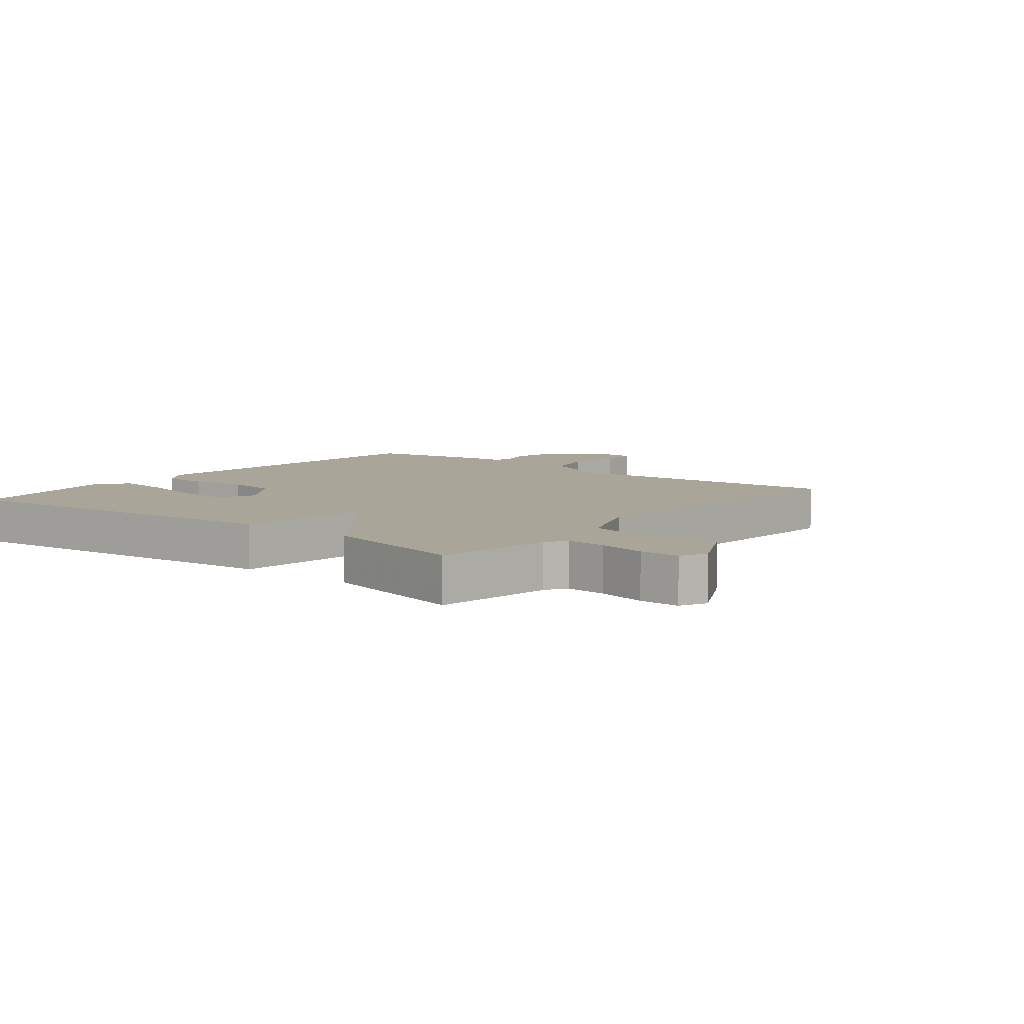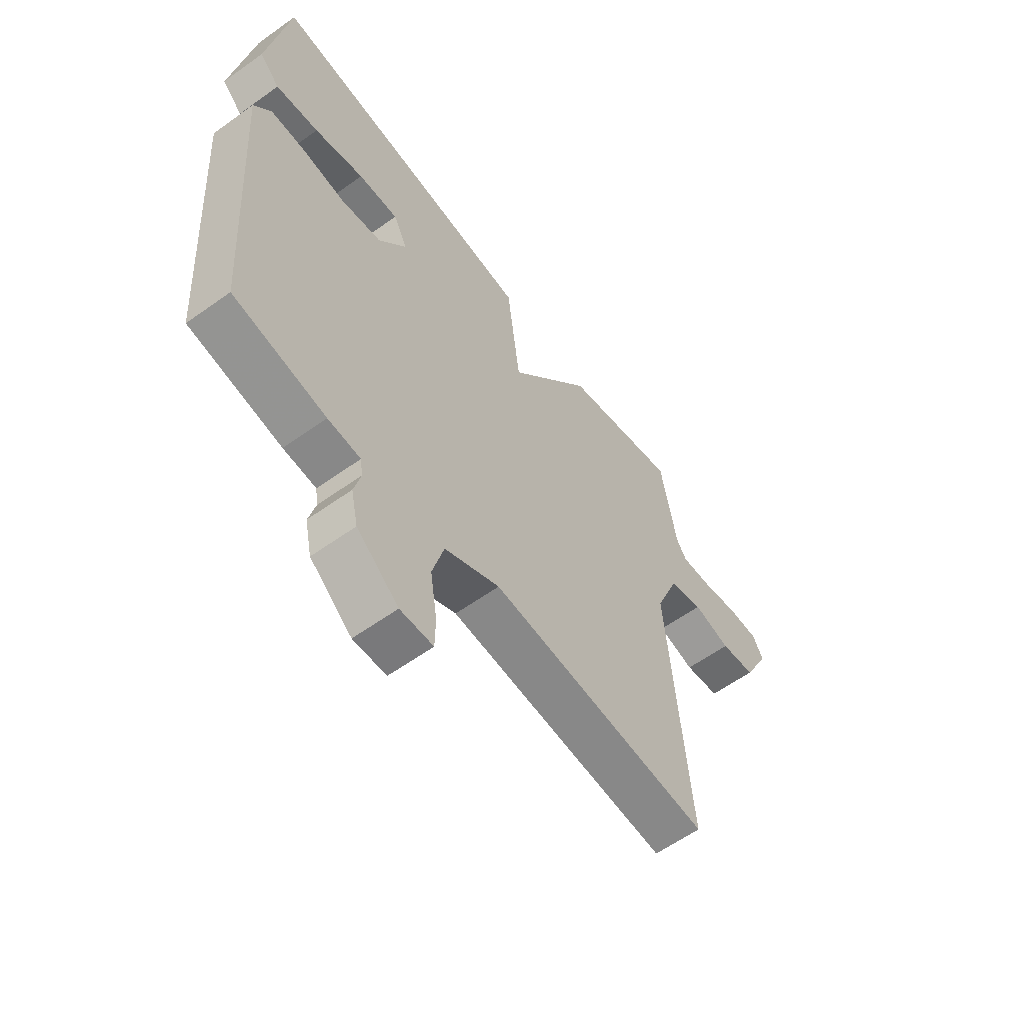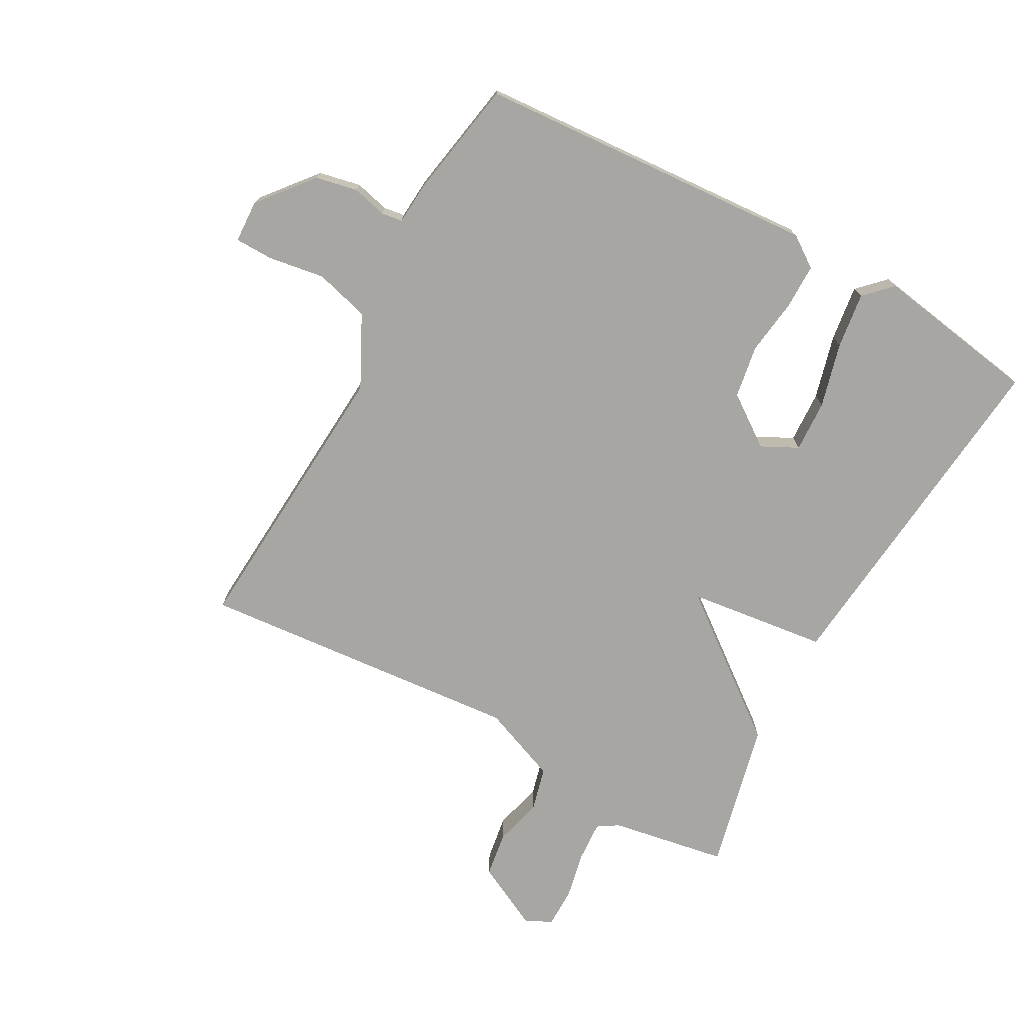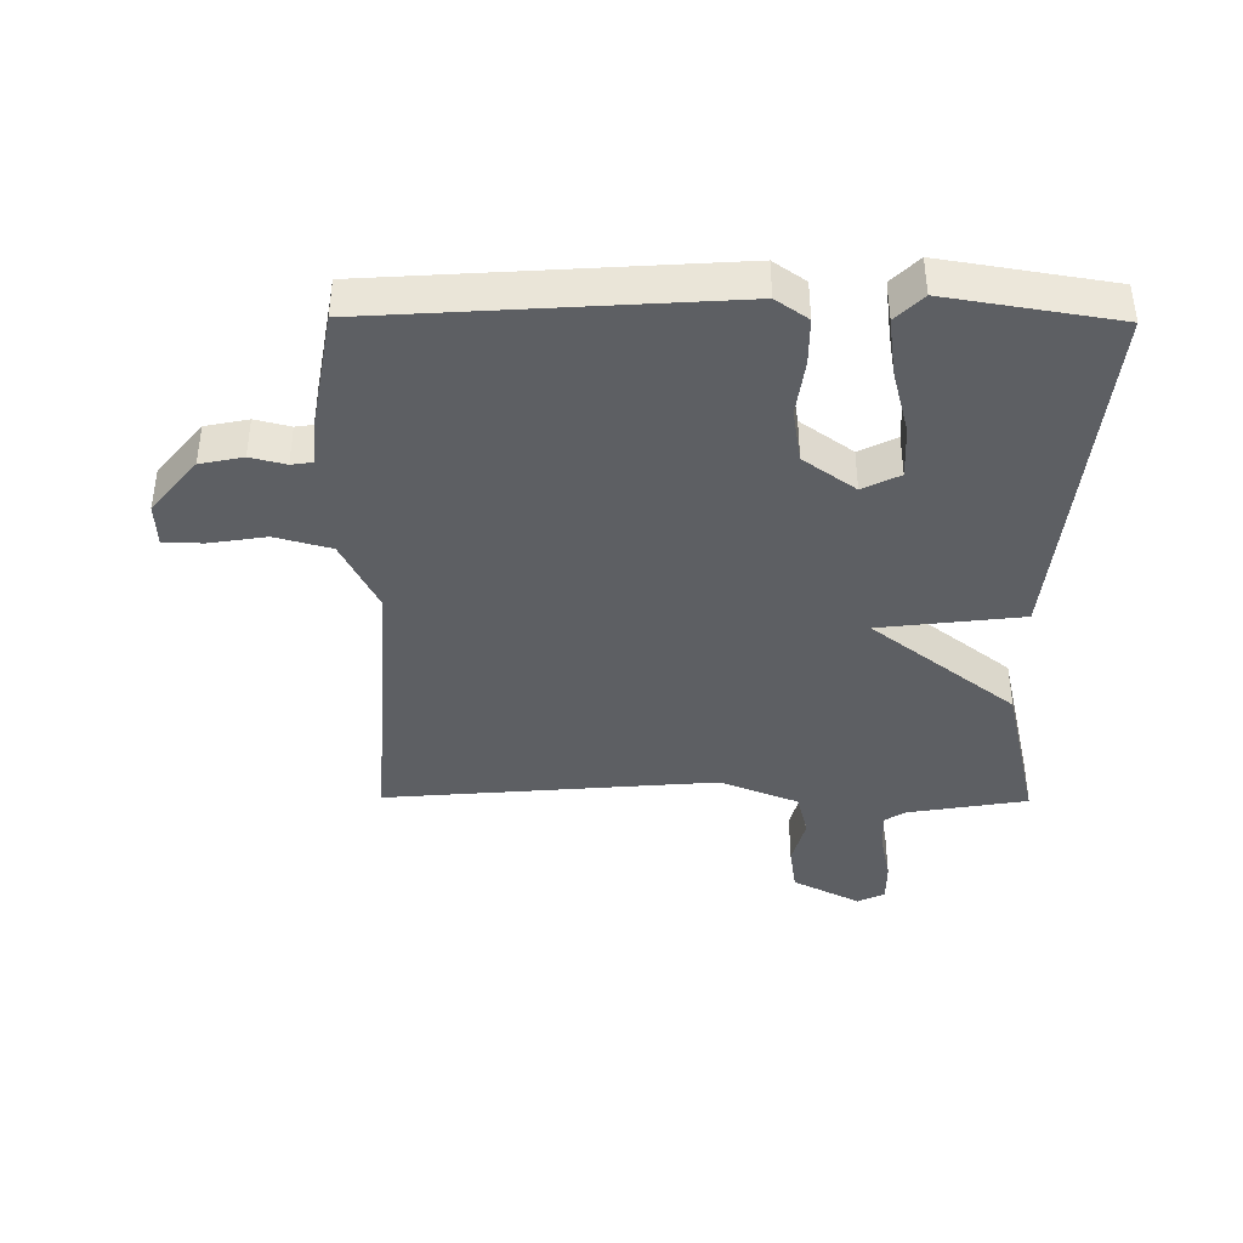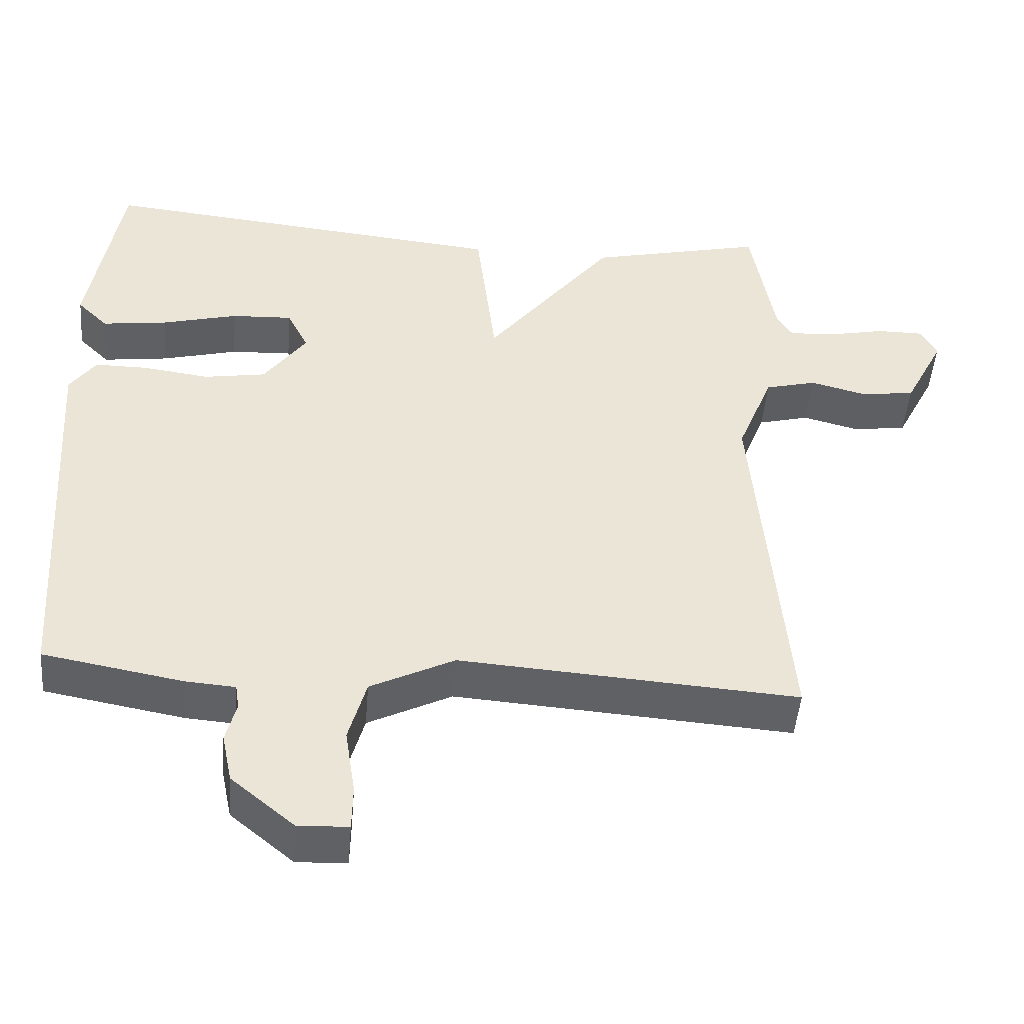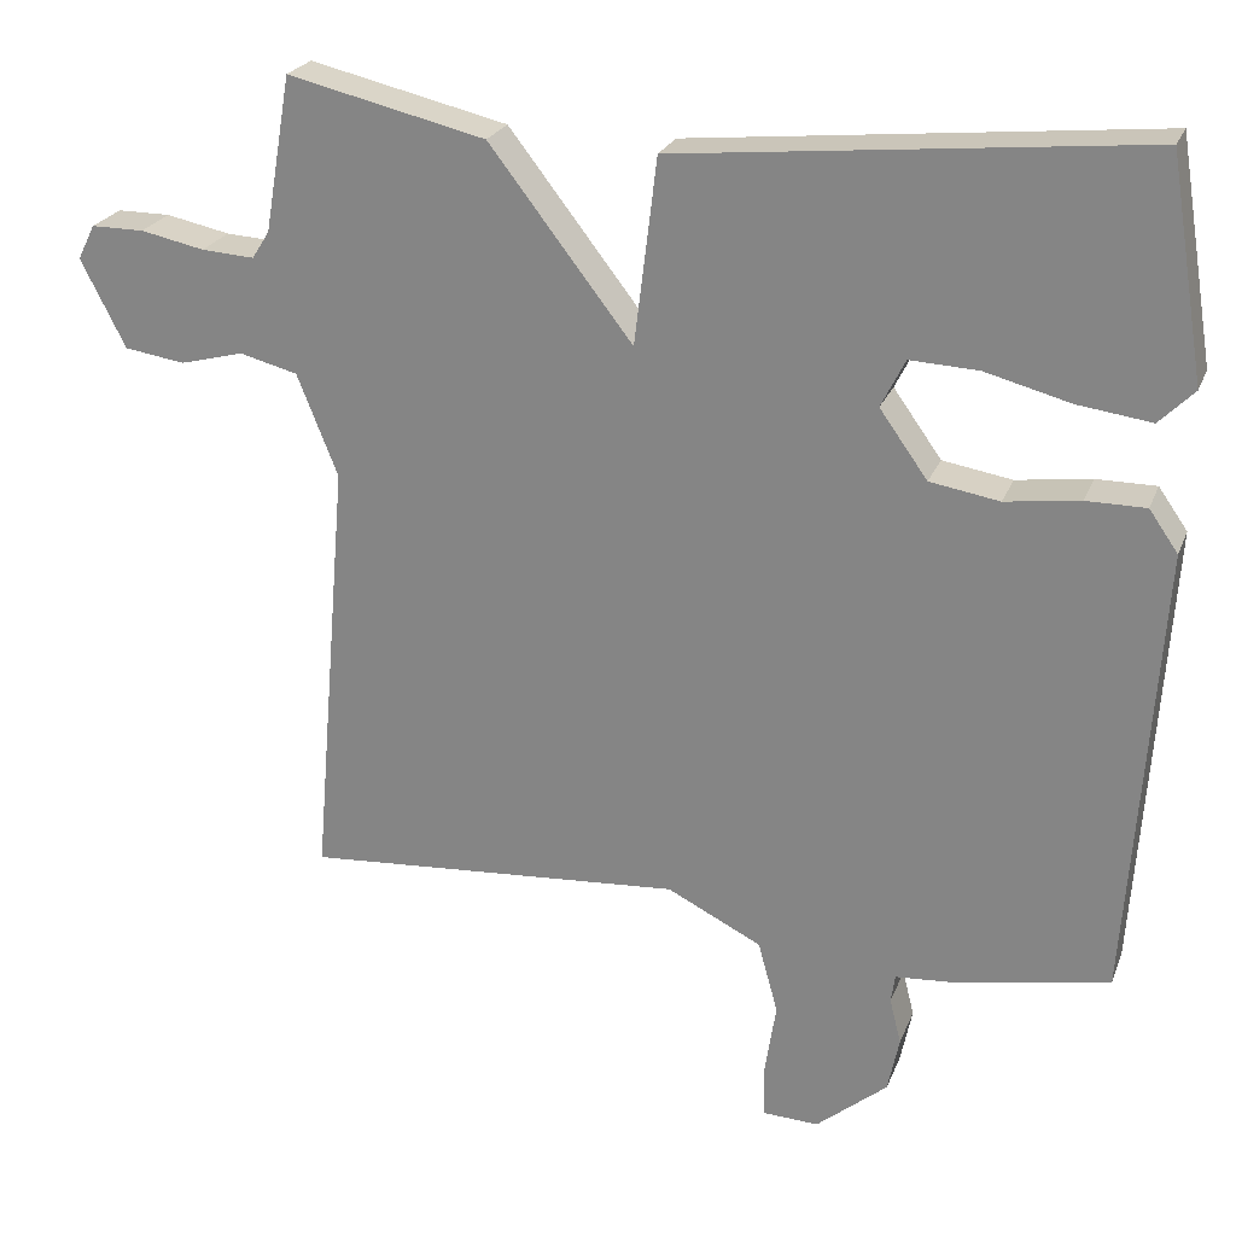
<metadata>
{"format":"obj","ext":"obj","renderer":"f3d","projection":"perspective","resolution":1024,"background":"white","views":[{"elev":7.4,"azim":38.6,"up":"+Y"},{"elev":-59.8,"azim":-53.7,"up":"+Z"},{"elev":-74.1,"azim":-118.7,"up":"+Y"},{"elev":-40.3,"azim":-90.5,"up":"+Y"},{"elev":-47.5,"azim":-4.7,"up":"+Z"},{"elev":23.7,"azim":-162.0,"up":"+Z"}]}
</metadata>
<code>
v -0.5 0.07 -0.5
v -0.536 0.07 0.046
v -0.501 0.07 0.096
v -0.429 0.07 0.096
v -0.339 0.07 0.084
v -0.255 0.07 0.098
v -0.197 0.07 0.179
v -0.226 0.07 0.237
v -0.309 0.07 0.233
v -0.412 0.07 0.206
v -0.501 0.07 0.194
v -0.543 0.07 0.236
v -0.5 0.07 0.5
v 0.061 0.07 0.444
v 0.088 0.07 0.22
v 0.261 0.07 0.444
v 0.5 0.07 0.5
v 0.532 0.07 0.313
v 0.553 0.07 0.28
v 0.617 0.07 0.284
v 0.694 0.07 0.3
v 0.758 0.07 0.3
v 0.779 0.07 0.258
v 0.725 0.07 0.152
v 0.652 0.07 0.141
v 0.575 0.07 0.161
v 0.505 0.07 0.143
v 0.456 0.07 0.02
v 0.5 0.07 -0.5
v 0.041 0.07 -0.468
v -0.073 0.07 -0.525
v -0.097 0.07 -0.612
v -0.083 0.07 -0.702
v -0.084 0.07 -0.763
v -0.152 0.07 -0.766
v -0.238 0.07 -0.695
v -0.252 0.07 -0.628
v -0.238 0.07 -0.573
v -0.243 0.07 -0.539
v -0.31 0.07 -0.534
v -0.5 0 -0.5
v -0.536 0 0.046
v -0.501 0 0.096
v -0.429 0 0.096
v -0.339 0 0.084
v -0.255 0 0.098
v -0.197 0 0.179
v -0.226 0 0.237
v -0.309 0 0.233
v -0.412 0 0.206
v -0.501 0 0.194
v -0.543 0 0.236
v -0.5 0 0.5
v 0.061 0 0.444
v 0.088 0 0.22
v 0.261 0 0.444
v 0.5 0 0.5
v 0.532 0 0.313
v 0.553 0 0.28
v 0.617 0 0.284
v 0.694 0 0.3
v 0.758 0 0.3
v 0.779 0 0.258
v 0.725 0 0.152
v 0.652 0 0.141
v 0.575 0 0.161
v 0.505 0 0.143
v 0.456 0 0.02
v 0.5 0 -0.5
v 0.041 0 -0.468
v -0.073 0 -0.525
v -0.097 0 -0.612
v -0.083 0 -0.702
v -0.084 0 -0.763
v -0.152 0 -0.766
v -0.238 0 -0.695
v -0.252 0 -0.628
v -0.238 0 -0.573
v -0.243 0 -0.539
v -0.31 0 -0.534
f 3 4 5
f 2 3 5
f 1 2 5
f 40 1 5
f 39 40 5
f 36 37 38
f 35 36 38
f 34 35 38
f 33 34 38
f 32 33 38
f 31 32 38 39
f 39 5 6
f 31 39 6
f 30 31 6
f 30 6 7
f 29 30 7
f 28 29 7
f 24 25 26
f 23 24 26
f 22 23 26
f 21 22 26
f 20 21 26
f 19 20 26 27
f 18 19 27 28
f 17 18 28
f 16 17 28
f 15 16 28
f 12 13 14
f 11 12 14
f 10 11 14
f 9 10 14
f 8 9 14
f 8 14 15
f 7 8 15 28
f 45 44 43
f 45 43 42
f 45 42 41
f 45 41 80
f 45 80 79
f 78 77 76
f 78 76 75
f 78 75 74
f 78 74 73
f 78 73 72
f 79 78 72 71
f 46 45 79
f 46 79 71
f 46 71 70
f 47 46 70
f 47 70 69
f 47 69 68
f 66 65 64
f 66 64 63
f 66 63 62
f 66 62 61
f 66 61 60
f 67 66 60 59
f 68 67 59 58
f 68 58 57
f 68 57 56
f 68 56 55
f 54 53 52
f 54 52 51
f 54 51 50
f 54 50 49
f 54 49 48
f 55 54 48
f 68 55 48 47
f 1 41 42 2
f 2 42 43 3
f 3 43 44 4
f 4 44 45 5
f 5 45 46 6
f 6 46 47 7
f 7 47 48 8
f 8 48 49 9
f 9 49 50 10
f 10 50 51 11
f 11 51 52 12
f 12 52 53 13
f 13 53 54 14
f 14 54 55 15
f 15 55 56 16
f 16 56 57 17
f 17 57 58 18
f 18 58 59 19
f 19 59 60 20
f 20 60 61 21
f 21 61 62 22
f 22 62 63 23
f 23 63 64 24
f 24 64 65 25
f 25 65 66 26
f 26 66 67 27
f 27 67 68 28
f 28 68 69 29
f 29 69 70 30
f 30 70 71 31
f 31 71 72 32
f 32 72 73 33
f 33 73 74 34
f 34 74 75 35
f 35 75 76 36
f 36 76 77 37
f 37 77 78 38
f 38 78 79 39
f 39 79 80 40
f 40 80 41 1

</code>
